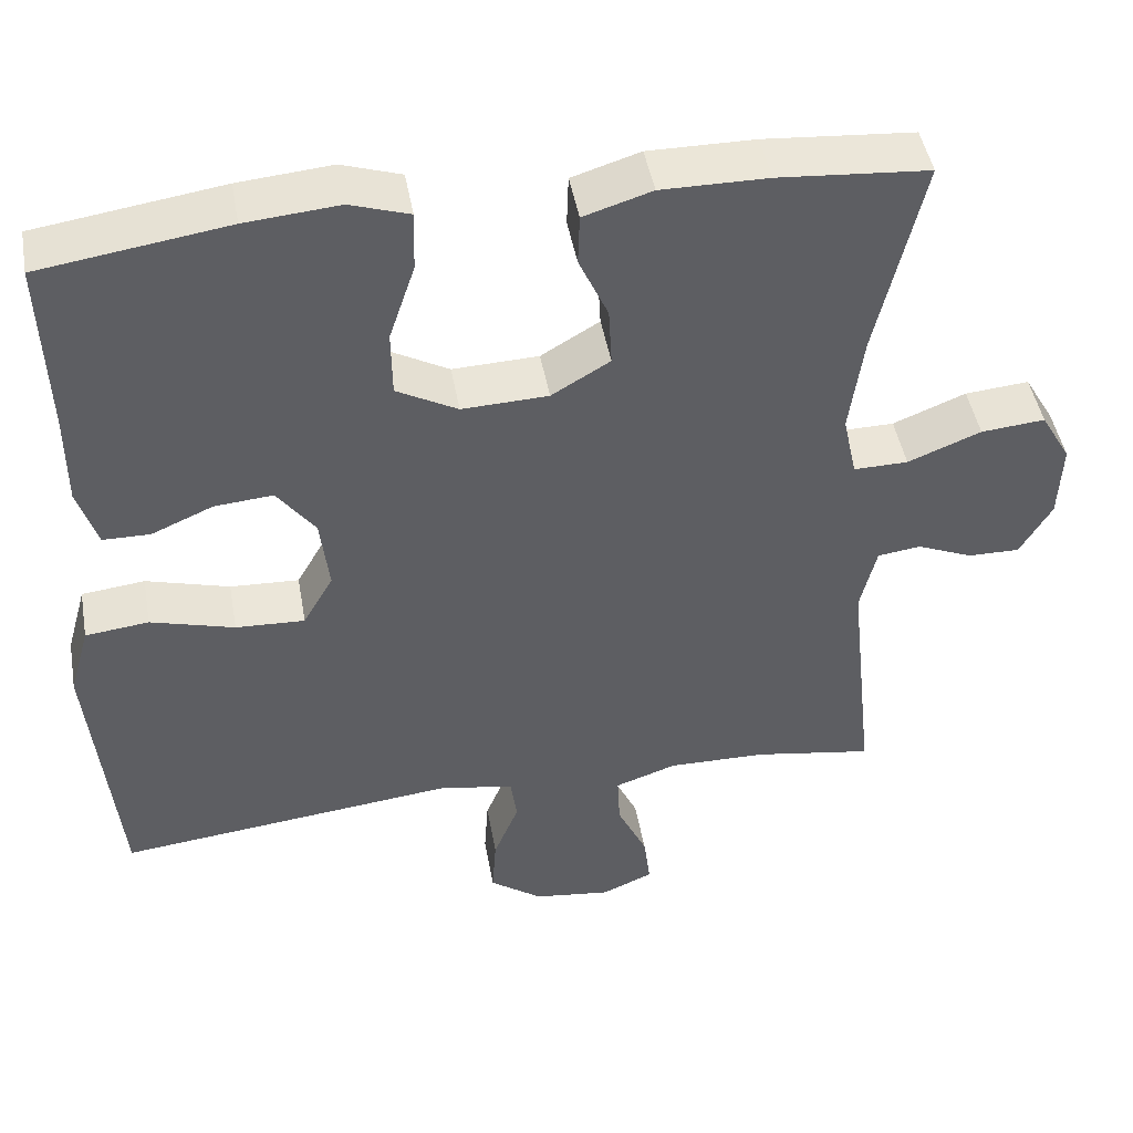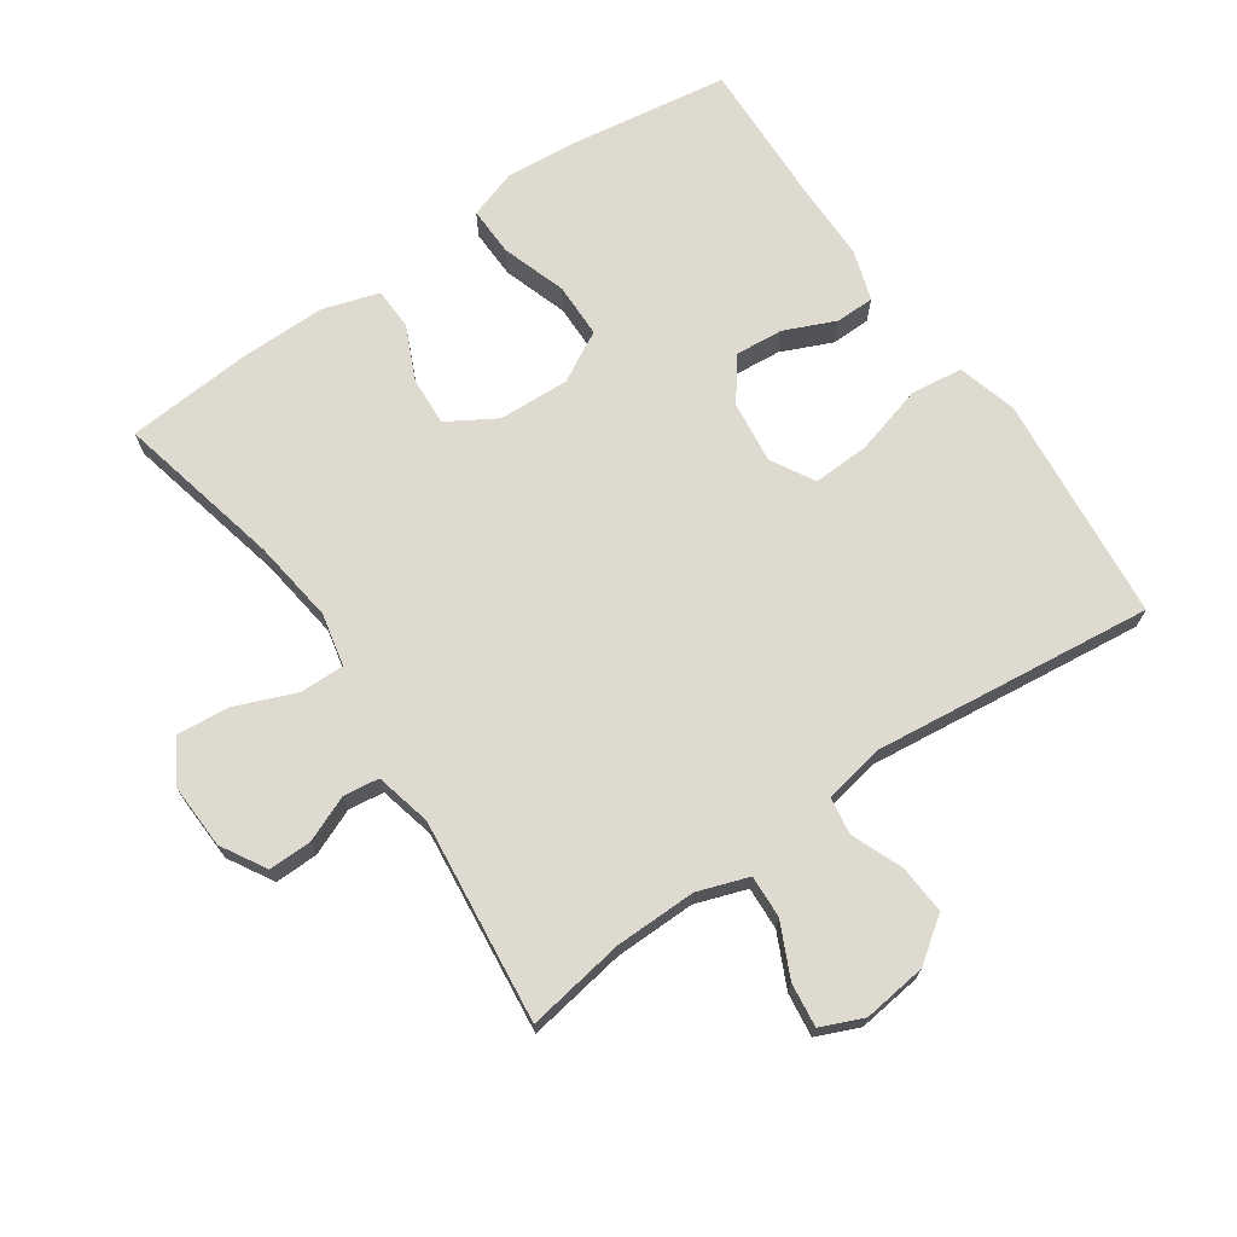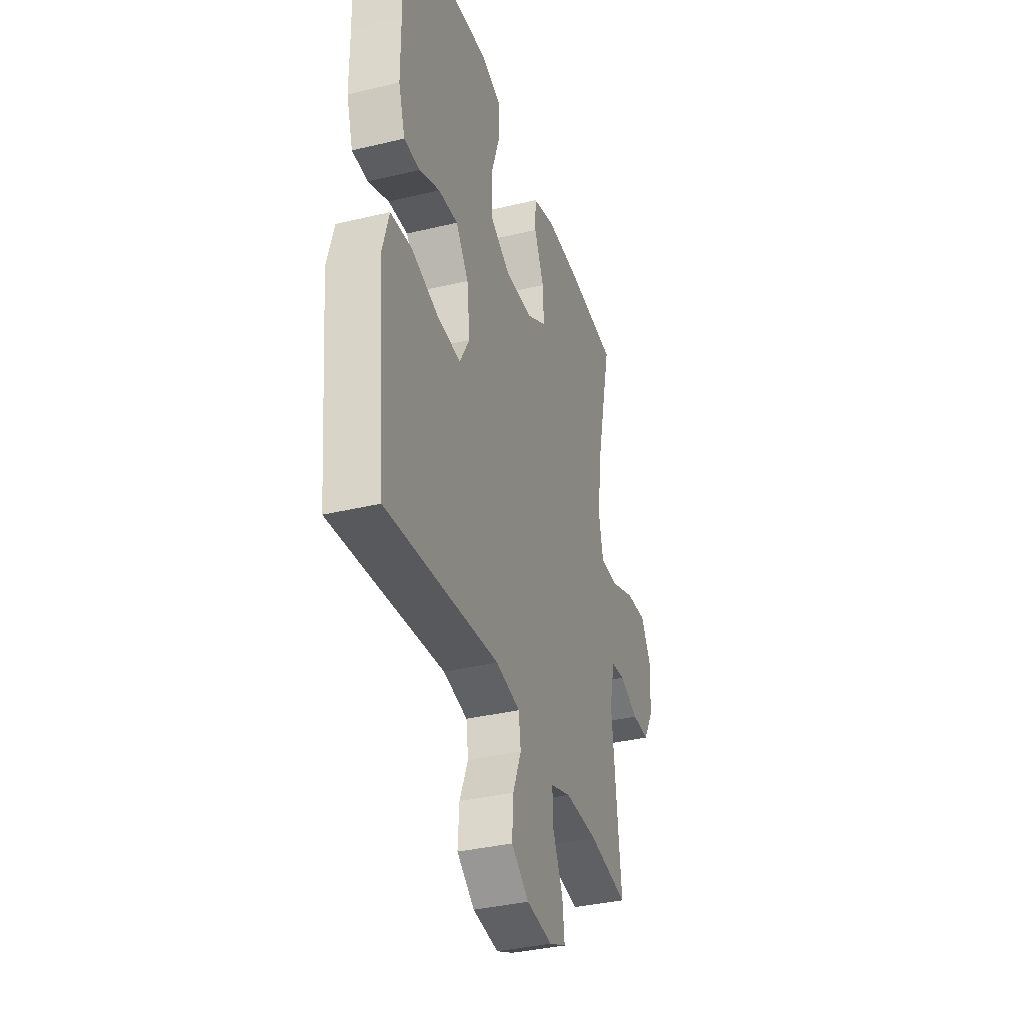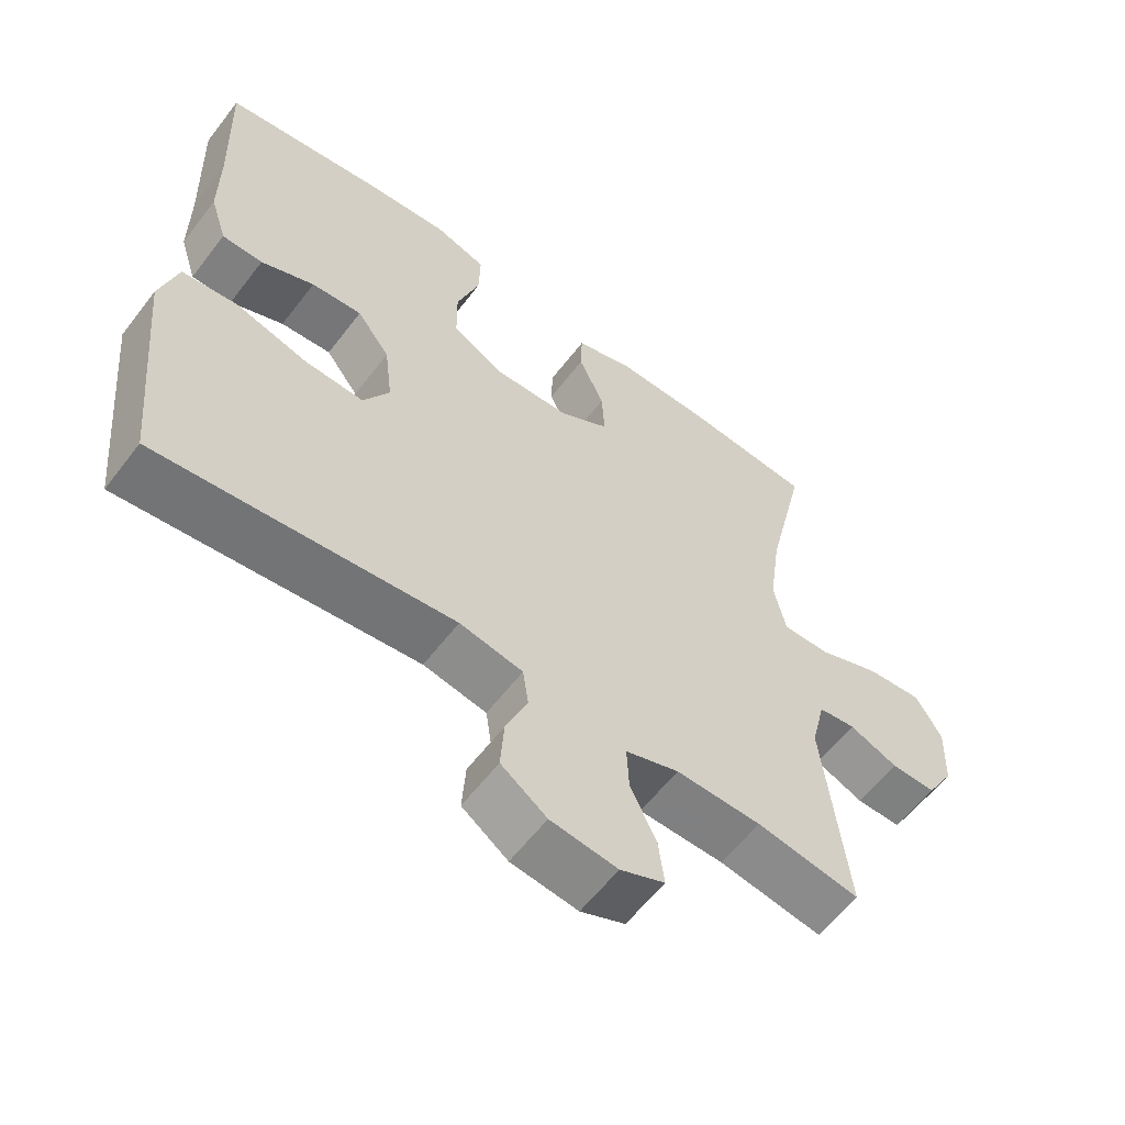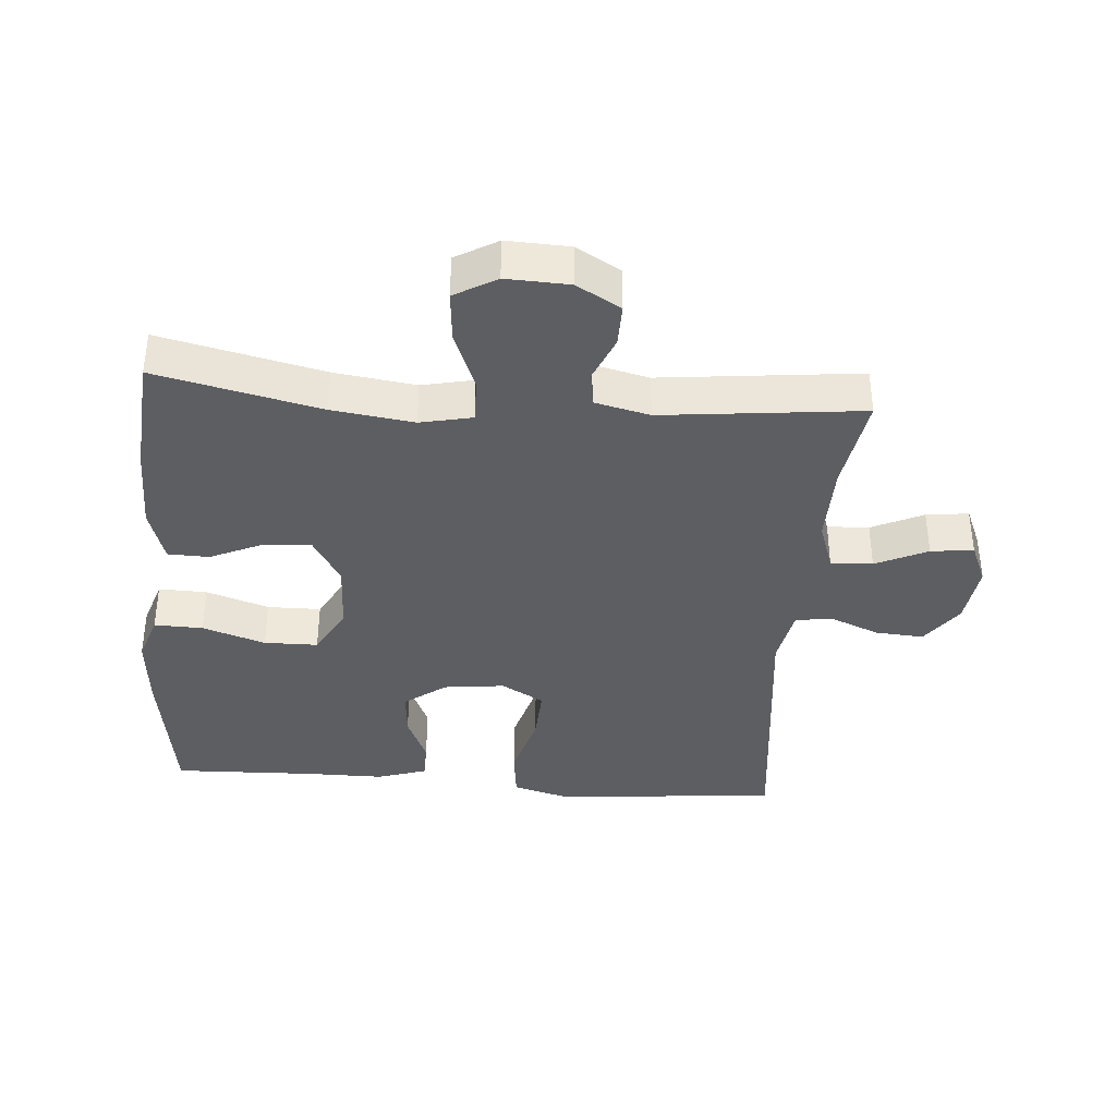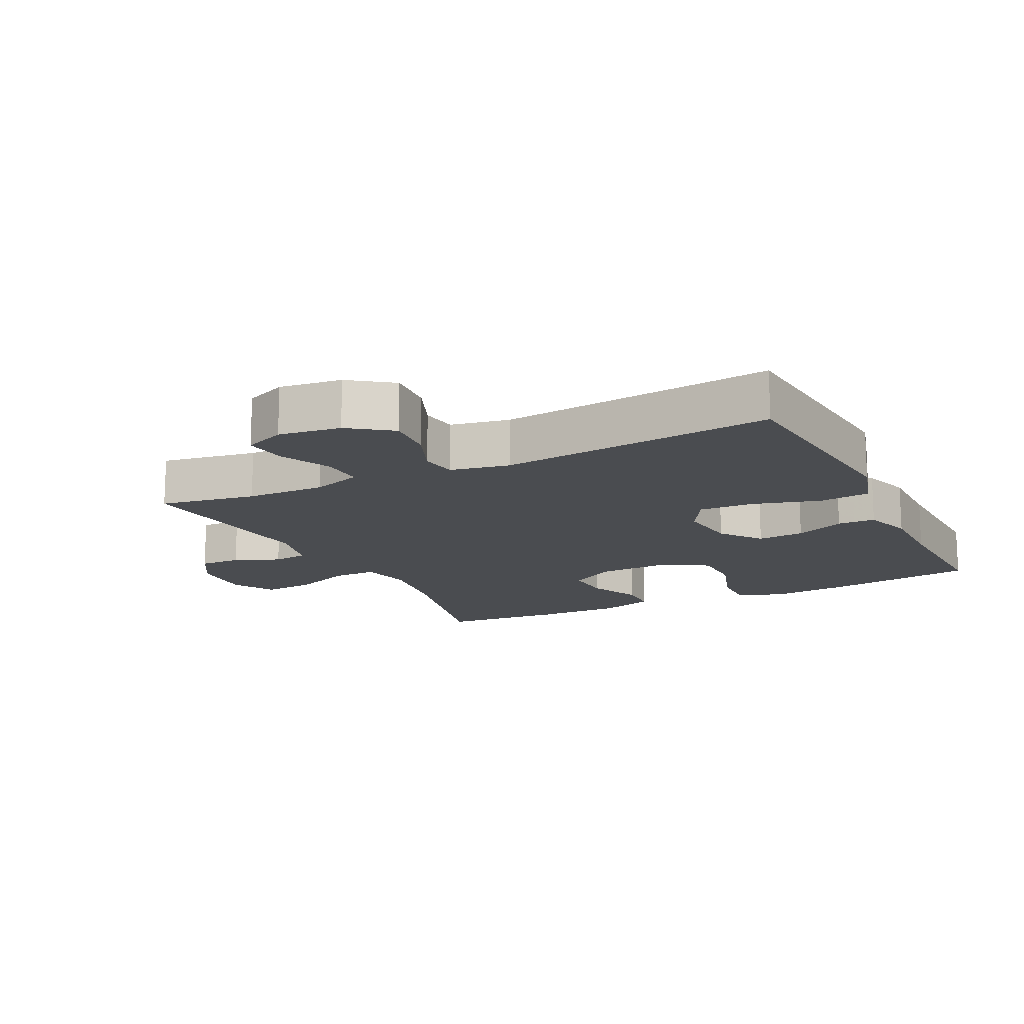
<metadata>
{"format":"obj","ext":"obj","renderer":"f3d","projection":"perspective","resolution":1024,"background":"white","views":[{"elev":46.2,"azim":-10.1,"up":"+Z"},{"elev":70.6,"azim":145.6,"up":"+Y"},{"elev":-35.9,"azim":-72.5,"up":"+Z"},{"elev":-59.5,"azim":-37.2,"up":"+Z"},{"elev":-37.9,"azim":85.5,"up":"+Y"},{"elev":-14.9,"azim":-153.8,"up":"+Y"}]}
</metadata>
<code>
v -0.5 0.07 -0.5
v -0.52 0.07 -0.294
v -0.533 0.07 -0.16
v -0.508 0.07 -0.071
v -0.43 0.07 -0.062
v -0.327 0.07 -0.091
v -0.242 0.07 -0.095
v -0.205 0.07 -0.03
v -0.216 0.07 0.063
v -0.263 0.07 0.126
v -0.335 0.07 0.12
v -0.411 0.07 0.087
v -0.469 0.07 0.088
v -0.493 0.07 0.164
v -0.493 0.07 0.283
v -0.5 0.07 0.5
v -0.27 0.07 0.534
v -0.155 0.07 0.544
v -0.082 0.07 0.52
v -0.084 0.07 0.446
v -0.116 0.07 0.35
v -0.115 0.07 0.268
v -0.04 0.07 0.227
v 0.066 0.07 0.231
v 0.138 0.07 0.274
v 0.134 0.07 0.347
v 0.098 0.07 0.427
v 0.1 0.07 0.49
v 0.184 0.07 0.516
v 0.315 0.07 0.515
v 0.5 0.07 0.5
v 0.443 0.07 0.251
v 0.426 0.07 0.127
v 0.443 0.07 0.048
v 0.51 0.07 0.049
v 0.6 0.07 0.085
v 0.679 0.07 0.092
v 0.716 0.07 0.028
v 0.712 0.07 -0.068
v 0.673 0.07 -0.135
v 0.609 0.07 -0.134
v 0.54 0.07 -0.105
v 0.487 0.07 -0.112
v 0.467 0.07 -0.196
v 0.5 0.07 -0.5
v 0.353 0.07 -0.476
v 0.232 0.07 -0.474
v 0.156 0.07 -0.5
v 0.159 0.07 -0.564
v 0.196 0.07 -0.643
v 0.204 0.07 -0.708
v 0.141 0.07 -0.735
v 0.046 0.07 -0.723
v -0.019 0.07 -0.676
v -0.014 0.07 -0.603
v 0.017 0.07 -0.527
v 0.009 0.07 -0.471
v -0.081 0.07 -0.454
v -0.5 0 -0.5
v -0.52 0 -0.294
v -0.533 0 -0.16
v -0.508 0 -0.071
v -0.43 0 -0.062
v -0.327 0 -0.091
v -0.242 0 -0.095
v -0.205 0 -0.03
v -0.216 0 0.063
v -0.263 0 0.126
v -0.335 0 0.12
v -0.411 0 0.087
v -0.469 0 0.088
v -0.493 0 0.164
v -0.493 0 0.283
v -0.5 0 0.5
v -0.27 0 0.534
v -0.155 0 0.544
v -0.082 0 0.52
v -0.084 0 0.446
v -0.116 0 0.35
v -0.115 0 0.268
v -0.04 0 0.227
v 0.066 0 0.231
v 0.138 0 0.274
v 0.134 0 0.347
v 0.098 0 0.427
v 0.1 0 0.49
v 0.184 0 0.516
v 0.315 0 0.515
v 0.5 0 0.5
v 0.443 0 0.251
v 0.426 0 0.127
v 0.443 0 0.048
v 0.51 0 0.049
v 0.6 0 0.085
v 0.679 0 0.092
v 0.716 0 0.028
v 0.712 0 -0.068
v 0.673 0 -0.135
v 0.609 0 -0.134
v 0.54 0 -0.105
v 0.487 0 -0.112
v 0.467 0 -0.196
v 0.5 0 -0.5
v 0.353 0 -0.476
v 0.232 0 -0.474
v 0.156 0 -0.5
v 0.159 0 -0.564
v 0.196 0 -0.643
v 0.204 0 -0.708
v 0.141 0 -0.735
v 0.046 0 -0.723
v -0.019 0 -0.676
v -0.014 0 -0.603
v 0.017 0 -0.527
v 0.009 0 -0.471
v -0.081 0 -0.454
f 54 55 56
f 53 54 56
f 52 53 56
f 51 52 56
f 50 51 56
f 49 50 56
f 48 49 56 57
f 47 48 57
f 44 45 46
f 43 44 46 47
f 40 41 42
f 39 40 42
f 38 39 42
f 37 38 42
f 36 37 42
f 35 36 42
f 34 35 42 43
f 30 31 32
f 29 30 32
f 28 29 32
f 27 28 32
f 26 27 32
f 25 26 32 33
f 24 25 33 34
f 19 20 21
f 18 19 21
f 17 18 21
f 16 17 21
f 15 16 21
f 15 21 22
f 14 15 22
f 13 14 22
f 12 13 22
f 11 12 22
f 10 11 22 23
f 4 5 6
f 3 4 6
f 2 3 6
f 1 2 6
f 58 1 6
f 58 6 7
f 57 58 7 8
f 47 57 8 9
f 34 43 47
f 24 34 47
f 23 24 47
f 10 23 47
f 9 10 47
f 114 113 112
f 114 112 111
f 114 111 110
f 114 110 109
f 114 109 108
f 114 108 107
f 115 114 107 106
f 115 106 105
f 104 103 102
f 105 104 102 101
f 100 99 98
f 100 98 97
f 100 97 96
f 100 96 95
f 100 95 94
f 100 94 93
f 101 100 93 92
f 90 89 88
f 90 88 87
f 90 87 86
f 90 86 85
f 90 85 84
f 91 90 84 83
f 92 91 83 82
f 79 78 77
f 79 77 76
f 79 76 75
f 79 75 74
f 79 74 73
f 80 79 73
f 80 73 72
f 80 72 71
f 80 71 70
f 80 70 69
f 81 80 69 68
f 64 63 62
f 64 62 61
f 64 61 60
f 64 60 59
f 64 59 116
f 65 64 116
f 66 65 116 115
f 67 66 115 105
f 105 101 92
f 105 92 82
f 105 82 81
f 105 81 68
f 105 68 67
f 1 59 60 2
f 2 60 61 3
f 3 61 62 4
f 4 62 63 5
f 5 63 64 6
f 6 64 65 7
f 7 65 66 8
f 8 66 67 9
f 9 67 68 10
f 10 68 69 11
f 11 69 70 12
f 12 70 71 13
f 13 71 72 14
f 14 72 73 15
f 15 73 74 16
f 16 74 75 17
f 17 75 76 18
f 18 76 77 19
f 19 77 78 20
f 20 78 79 21
f 21 79 80 22
f 22 80 81 23
f 23 81 82 24
f 24 82 83 25
f 25 83 84 26
f 26 84 85 27
f 27 85 86 28
f 28 86 87 29
f 29 87 88 30
f 30 88 89 31
f 31 89 90 32
f 32 90 91 33
f 33 91 92 34
f 34 92 93 35
f 35 93 94 36
f 36 94 95 37
f 37 95 96 38
f 38 96 97 39
f 39 97 98 40
f 40 98 99 41
f 41 99 100 42
f 42 100 101 43
f 43 101 102 44
f 44 102 103 45
f 45 103 104 46
f 46 104 105 47
f 47 105 106 48
f 48 106 107 49
f 49 107 108 50
f 50 108 109 51
f 51 109 110 52
f 52 110 111 53
f 53 111 112 54
f 54 112 113 55
f 55 113 114 56
f 56 114 115 57
f 57 115 116 58
f 58 116 59 1

</code>
